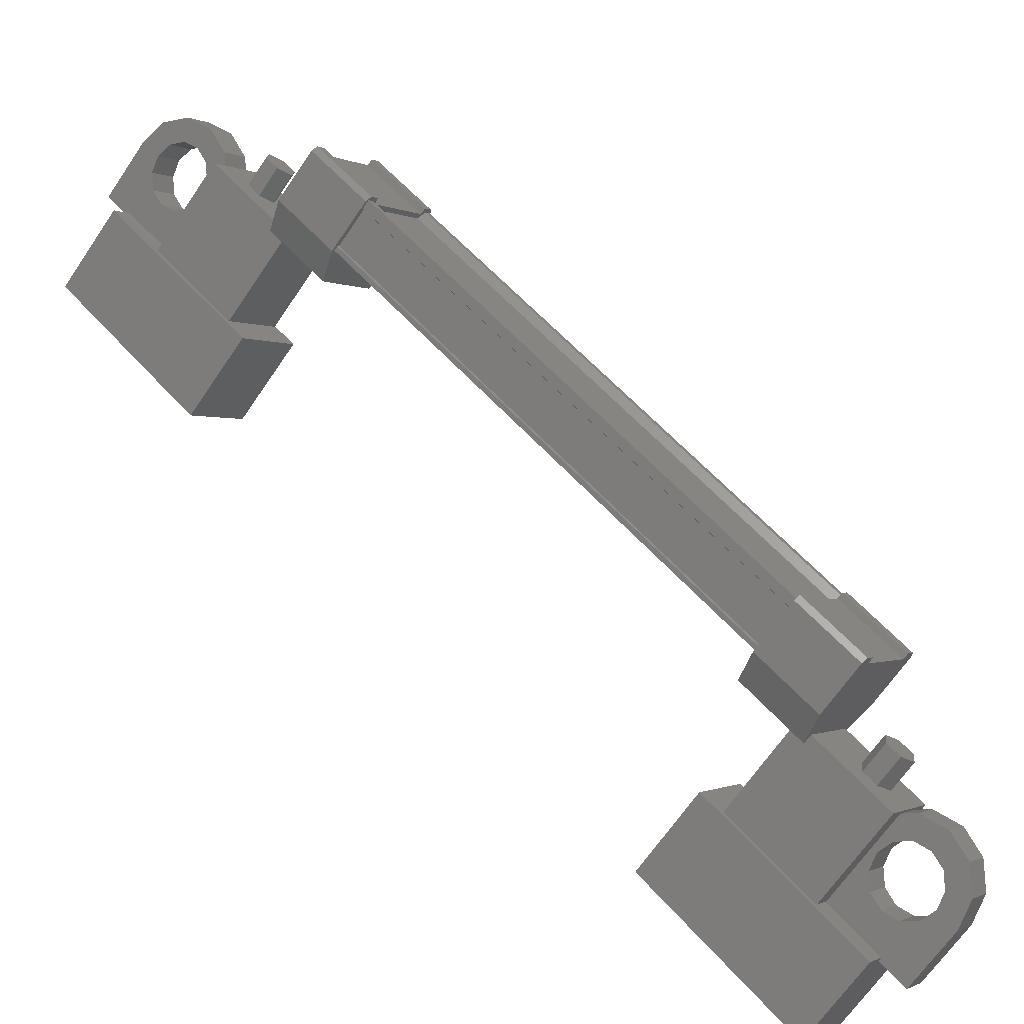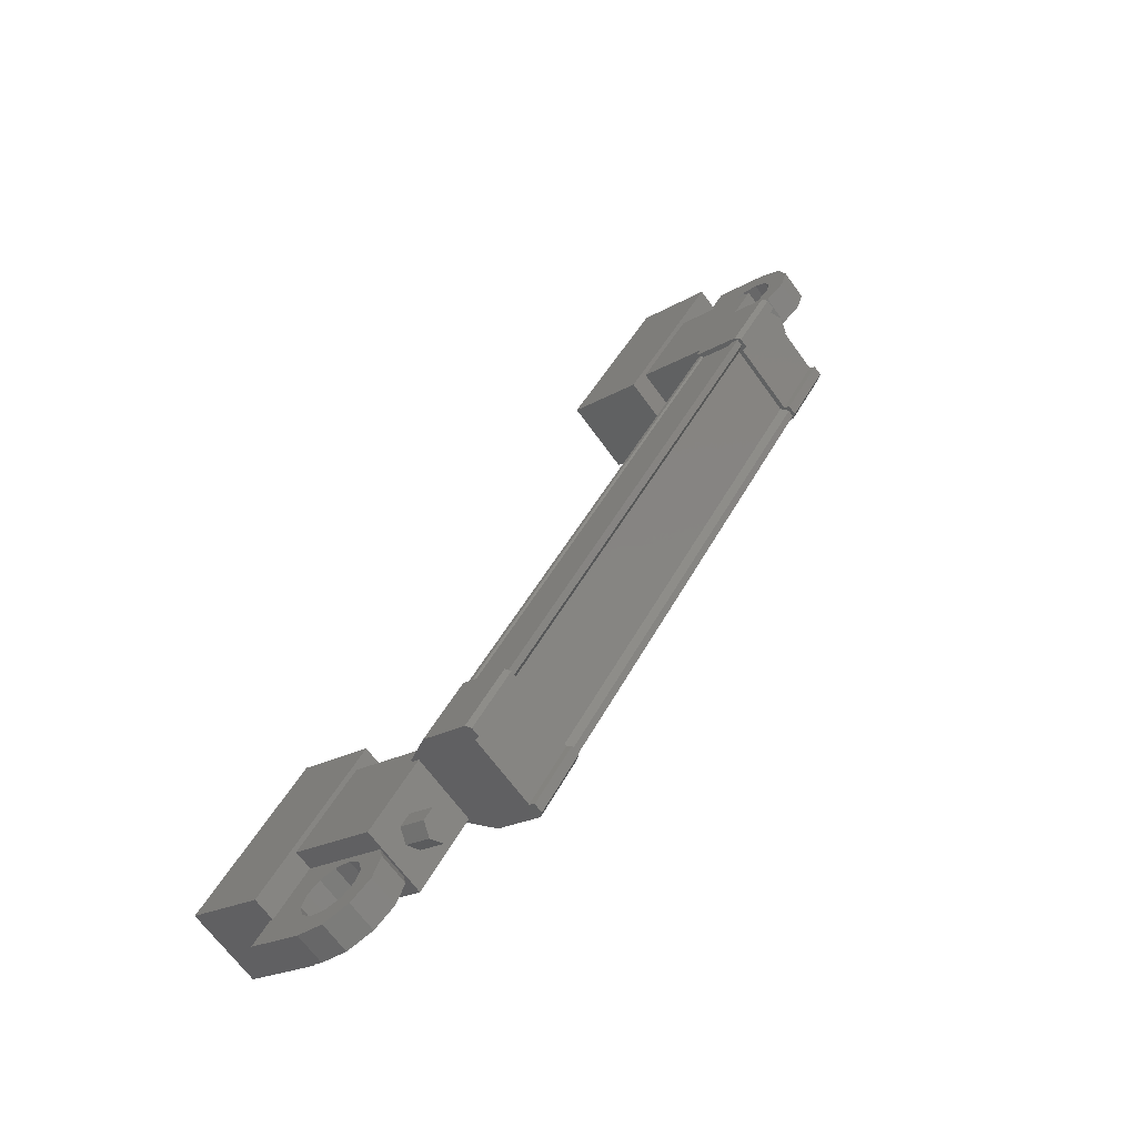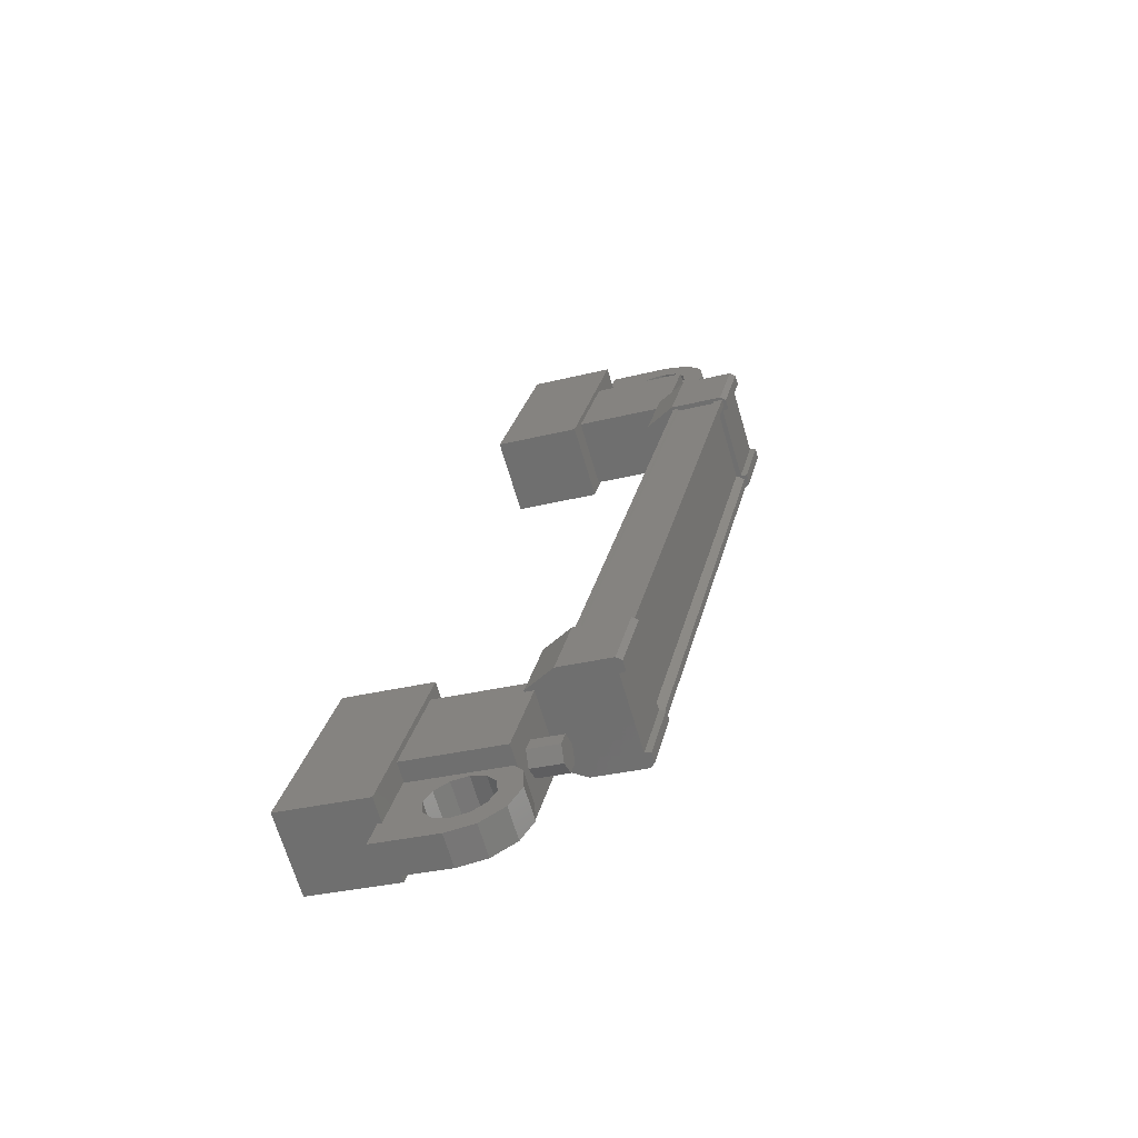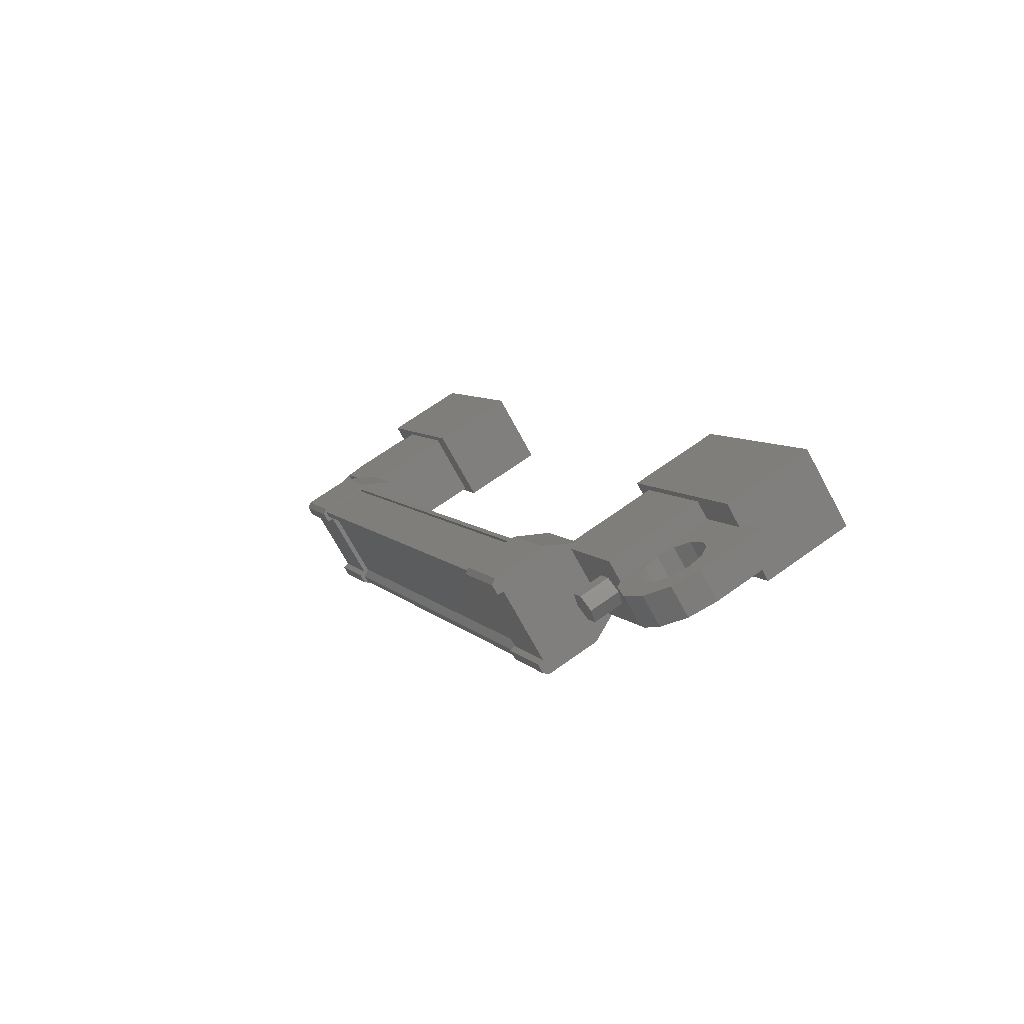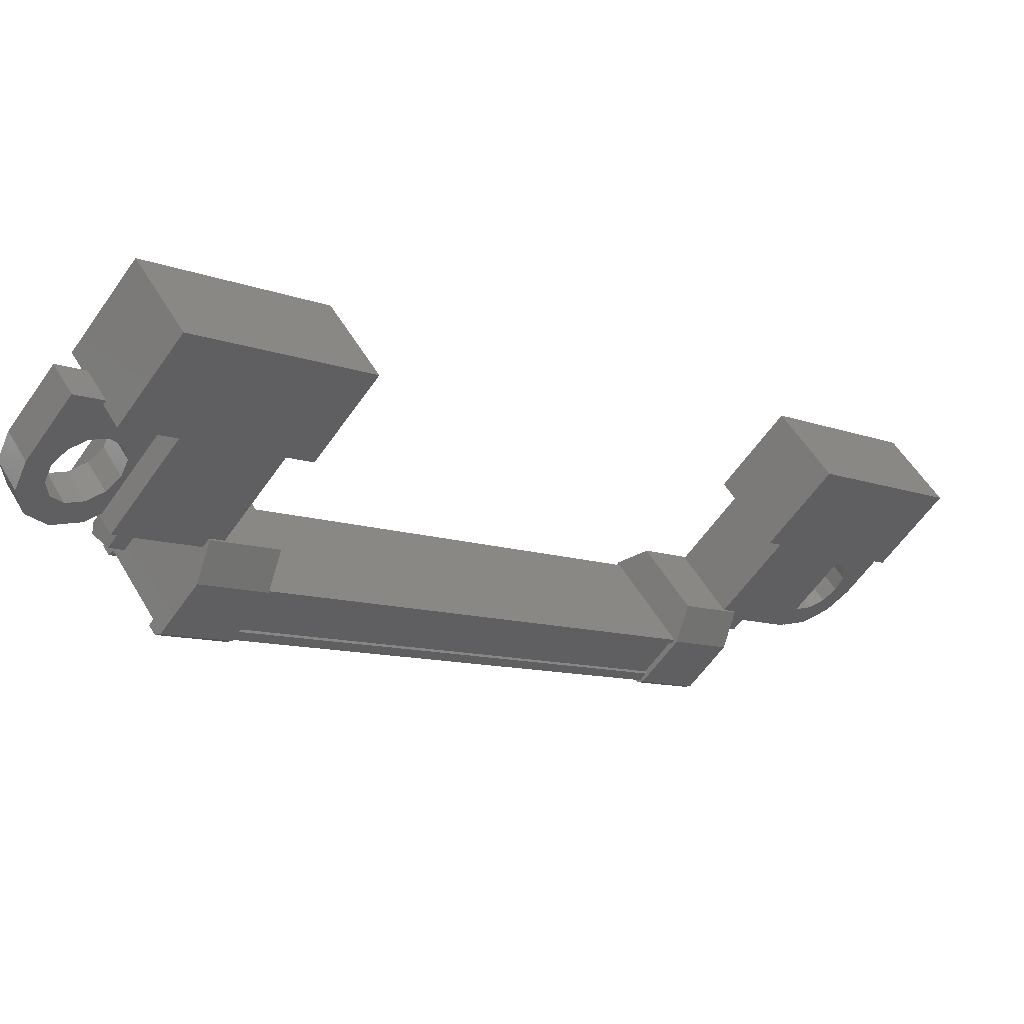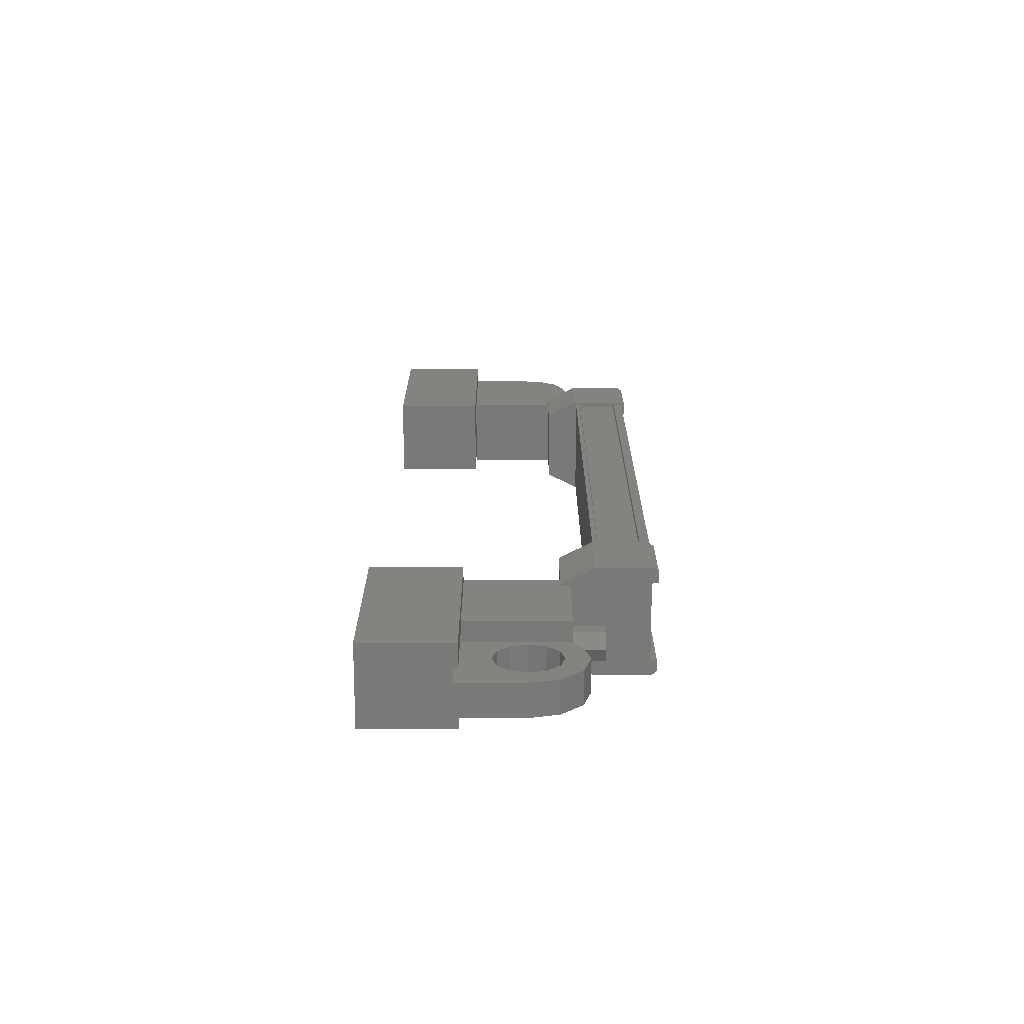
<metadata>
{"format":"stl","ext":"stl","renderer":"f3d","projection":"perspective","resolution":1024,"background":"white","views":[{"elev":-69.0,"azim":-124.3,"up":"+Z"},{"elev":-21.0,"azim":-134.4,"up":"+Y"},{"elev":-30.0,"azim":-160.6,"up":"+Y"},{"elev":66.1,"azim":-37.0,"up":"+Y"},{"elev":-59.8,"azim":55.1,"up":"+Z"},{"elev":-36.1,"azim":179.1,"up":"+Y"}]}
</metadata>
<code>
# stl→obj: 224 verts, 392 faces
v -81.85 -64.37 634.2
v -81.34 -64.37 634.2
v -81.84 -64.35 634
v -81.34 -64.35 634
v -81.84 -64.55 633.8
v -81.34 -64.55 633.9
v -81.84 -64.78 633.9
v -81.34 -64.78 634
v -81.84 -64.8 634.2
v -81.34 -64.8 634.2
v -81.85 -64.6 634.3
v -81.35 -64.6 634.3
v -81.46 -54.95 641.1
v -81.96 -54.95 641.1
v -81.46 -54.72 641
v -81.96 -54.72 641
v -81.46 -54.52 641.1
v -81.97 -54.52 641.1
v -81.47 -54.54 641.4
v -81.97 -54.54 641.4
v -81.47 -54.77 641.5
v -81.97 -54.77 641.5
v -81.47 -54.97 641.3
v -81.97 -54.97 641.3
v -81.97 -54.74 641.2
v -81.84 -64.57 634.1
v -79.83 -63.76 635.5
v -79.81 -63.03 634.5
v -79.8 -66.18 633.7
v -79.78 -65.45 632.7
v -78.41 -66.18 633.8
v -78.4 -65.45 632.7
v -78.43 -63.03 634.5
v -78.44 -63.76 635.5
v -78.57 -53.87 642.7
v -78.55 -53.14 641.7
v -79.96 -53.87 642.7
v -79.94 -53.14 641.7
v -79.93 -56.29 640.9
v -79.91 -55.56 639.9
v -78.52 -55.56 639.9
v -78.54 -56.29 640.9
v -82.6 -64.17 635.3
v -82.7 -56.01 641.1
v -82.6 -64.1 635.3
v -82.48 -64.05 635.2
v -82.73 -55.9 639.4
v -82.66 -54.93 640.1
v -82.65 -55.86 639.4
v -81.82 -54.93 640.1
v -81.73 -64.39 635.3
v -82.59 -63.46 635.9
v -82.57 -64.39 635.2
v -82.67 -63.42 635.9
v -82.57 -55.27 640.1
v -82.68 -55.22 640
v -82.58 -63.31 634.2
v -82.58 -63.24 634.1
v -81.93 -56.06 641.2
v -81.83 -64.15 635.3
v -81.92 -56.08 641.2
v -81.82 -64.17 635.4
v -81.85 -56.08 641.2
v -82.68 -55.9 641.4
v -82.66 -55.76 641.2
v -82.76 -55.87 641.4
v -82.76 -55.77 641.2
v -82.75 -56.8 640.7
v -82.55 -63.42 633.9
v -82.54 -63.56 634.1
v -82.63 -63.45 633.9
v -82.64 -63.55 634.1
v -82.65 -62.52 634.6
v -82.73 -55.99 639.6
v -82.63 -56 639.6
v -81.8 -55.86 639.4
v -82.46 -63.36 634.2
v -82.58 -55.96 641.1
v -81.74 -63.46 635.9
v -82.57 -63.32 635.7
v -82.67 -63.32 635.7
v -82.44 -64.15 635.3
v -82.55 -56.06 641.2
v -82.46 -64.17 635.3
v -82.56 -56.08 641.2
v -82.7 -56.08 641.2
v -81.36 -65.37 634.2
v -81.37 -63.38 634.3
v -81.35 -64.71 633.3
v -79.81 -64.71 633.3
v -79.82 -65.37 634.2
v -79.82 -63.38 634.3
v -79.84 -64.03 635.2
v -81.38 -64.03 635.2
v -81.5 -54.61 642
v -81.48 -55.94 641.1
v -79.96 -54.61 642.1
v -79.94 -55.94 641.1
v -79.94 -53.95 641.2
v -79.93 -55.29 640.2
v -81.47 -55.29 640.2
v -81.48 -53.95 641.1
v -80.72 -66.06 632.7
v -80.73 -65.77 632.9
v -80.73 -66.07 633.3
v -80.73 -66.06 633
v -80.73 -66.35 633.1
v -79.73 -66.35 633.1
v -79.72 -66.06 632.7
v -79.75 -64.97 634.1
v -79.74 -64.68 633.7
v -80.74 -64.68 633.7
v -80.49 -65.02 633.5
v -80.74 -64.96 633.5
v -80.63 -54.3 641.9
v -80.88 -54.64 641.6
v -79.88 -54.64 641.7
v -79.87 -54.34 641.3
v -79.9 -53.26 642.7
v -79.89 -52.97 642.3
v -80.9 -53.26 642.6
v -80.89 -52.97 642.2
v -80.89 -53.26 642.3
v -80.89 -53.25 642
v -80.89 -53.55 642.4
v -82.68 -55.15 640
v -82.54 -55.15 640
v -82.44 -63.24 634.1
v -82.53 -55.17 640
v -82.42 -63.26 634.1
v -81.91 -55.17 640
v -81.81 -63.26 634.1
v -81.9 -55.15 640
v -81.8 -63.24 634.1
v -81.83 -55.15 640
v -81.73 -63.24 634.1
v -81.75 -64.17 635.4
v -80.49 -65.31 633.9
v -80.75 -64.97 634.1
v -80.74 -65.26 633.9
v -80.99 -65.02 633.5
v -81.16 -64.77 633.7
v -81.17 -65.17 633.4
v -81.47 -65.02 633.5
v -81.23 -65.37 633.2
v -81.58 -65.37 633.2
v -81.16 -65.57 633.1
v -81.46 -65.71 633
v -80.98 -65.72 633
v -81.15 -65.96 632.8
v -80.48 -65.72 633
v -80.3 -65.57 633.1
v -80.23 -65.37 633.2
v -80.63 -54.01 641.5
v -80.87 -54.34 641.2
v -80.88 -54.06 641.4
v -80.88 -54.36 641.8
v -81.13 -54.3 641.9
v -81.3 -54.55 641.7
v -81.32 -54.15 642
v -81.62 -54.29 641.9
v -81.39 -53.95 642.1
v -81.74 -53.95 642.1
v -81.32 -53.75 642.3
v -81.63 -53.61 642.4
v -81.14 -53.6 642.4
v -81.32 -53.35 642.6
v -80.64 -53.6 642.4
v -80.46 -53.75 642.3
v -80.39 -53.95 642.1
v -81.33 -55.07 640.3
v -81.32 -56.01 639.6
v -81.33 -56.69 640.5
v -81.35 -55.76 641.2
v -81.84 -55.9 641.4
v -81.83 -56.84 640.7
v -82.65 -56.7 640.5
v -82.65 -55.07 640.3
v -82.74 -55.06 640.2
v -82.74 -54.96 640.1
v -82.67 -56.84 640.7
v -82.75 -56.71 640.5
v -81.24 -64.25 635.1
v -81.25 -63.31 635.7
v -81.23 -62.63 634.8
v -81.22 -63.56 634.1
v -81.71 -63.42 633.9
v -81.72 -62.48 634.6
v -82.55 -62.62 634.8
v -82.56 -64.25 635
v -82.65 -64.26 635.1
v -82.66 -64.36 635.2
v -82.56 -62.48 634.6
v -82.65 -62.61 634.8
v -81.13 -54.01 641.5
v -81.3 -54.25 641.3
v -81.31 -53.86 641.6
v -81.61 -54 641.5
v -81.38 -53.66 641.7
v -81.73 -53.66 641.7
v -81.32 -53.45 641.9
v -81.62 -53.31 642
v -81.13 -53.31 642
v -81.31 -53.06 642.2
v -80.63 -53.31 642
v -80.45 -53.45 641.9
v -80.38 -53.66 641.7
v -80.99 -65.31 633.9
v -81.17 -65.07 634.1
v -81.17 -65.46 633.8
v -81.48 -65.32 633.9
v -81.24 -65.66 633.6
v -81.59 -65.66 633.6
v -81.17 -65.86 633.5
v -81.47 -66.01 633.4
v -80.98 -66.01 633.4
v -81.16 -66.26 633.2
v -80.48 -66.01 633.4
v -80.3 -65.86 633.5
v -80.24 -65.66 633.6
v -80.45 -54.15 642
v -80.31 -65.46 633.8
v -80.3 -65.17 633.4
v -80.44 -53.86 641.6
f 1 2 3
f 3 2 4
f 4 5 3
f 6 5 4
f 7 5 6
f 6 8 7
f 7 8 9
f 9 8 10
f 10 11 9
f 12 11 10
f 1 11 12
f 12 2 1
f 13 14 15
f 15 14 16
f 16 17 15
f 18 17 16
f 19 17 18
f 18 20 19
f 19 20 21
f 21 20 22
f 22 23 21
f 24 23 22
f 13 23 24
f 24 14 13
f 18 16 25
f 25 16 14
f 14 24 25
f 11 1 26
f 26 1 3
f 3 5 26
f 5 7 26
f 26 7 9
f 9 11 26
f 24 22 25
f 25 22 20
f 20 18 25
f 27 28 29
f 29 28 30
f 30 31 29
f 32 31 30
f 33 31 32
f 32 28 33
f 33 28 34
f 34 28 27
f 27 31 34
f 29 31 27
f 35 36 37
f 37 36 38
f 38 39 37
f 40 39 38
f 41 39 40
f 40 36 41
f 41 36 42
f 42 36 35
f 35 39 42
f 37 39 35
f 40 38 36
f 30 28 32
f 41 42 39
f 33 34 31
f 43 44 45
f 45 44 46
f 47 48 49
f 49 48 50
f 51 52 53
f 53 52 54
f 55 56 57
f 57 56 58
f 59 60 61
f 61 60 62
f 62 63 61
f 64 65 66
f 66 65 67
f 67 68 66
f 69 70 71
f 71 70 72
f 72 73 71
f 74 47 75
f 75 47 49
f 49 76 75
f 50 76 49
f 57 77 55
f 55 77 46
f 46 78 55
f 44 78 46
f 51 79 52
f 52 79 80
f 80 54 52
f 81 54 80
f 82 83 84
f 84 83 85
f 85 43 84
f 86 43 85
f 44 43 86
f 87 88 89
f 89 88 90
f 90 91 89
f 92 91 90
f 93 91 92
f 92 88 93
f 93 88 94
f 94 88 87
f 87 91 94
f 89 91 87
f 95 96 97
f 97 96 98
f 98 99 97
f 100 99 98
f 101 99 100
f 100 96 101
f 101 96 102
f 102 96 95
f 95 99 102
f 97 99 95
f 103 104 105
f 105 104 106
f 106 107 105
f 103 107 106
f 108 107 103
f 103 109 108
f 108 109 110
f 110 109 111
f 111 112 110
f 113 112 111
f 114 112 113
f 115 116 117
f 117 116 118
f 118 119 117
f 120 119 118
f 121 119 120
f 120 122 121
f 121 122 123
f 123 122 124
f 124 125 123
f 121 125 124
f 123 125 121
f 56 126 58
f 58 126 127
f 127 128 58
f 129 128 127
f 130 128 129
f 129 131 130
f 130 131 132
f 132 131 133
f 133 134 132
f 135 134 133
f 136 134 135
f 135 63 136
f 136 63 137
f 137 63 62
f 138 110 139
f 139 110 112
f 112 140 139
f 114 140 112
f 112 140 114
f 114 141 112
f 112 141 142
f 142 141 143
f 143 144 142
f 145 144 143
f 146 144 145
f 145 147 146
f 146 147 148
f 148 147 149
f 149 150 148
f 104 150 149
f 103 150 104
f 104 151 103
f 103 151 109
f 109 151 152
f 152 153 109
f 154 118 155
f 155 118 116
f 116 156 155
f 157 156 116
f 116 156 157
f 157 158 116
f 116 158 159
f 159 158 160
f 160 161 159
f 162 161 160
f 163 161 162
f 162 164 163
f 163 164 165
f 165 164 166
f 166 167 165
f 125 167 166
f 121 167 125
f 125 168 121
f 121 168 119
f 119 168 169
f 169 170 119
f 50 171 76
f 76 171 172
f 172 173 76
f 171 173 172
f 174 173 171
f 171 175 174
f 174 175 173
f 173 175 176
f 176 76 173
f 177 76 176
f 75 76 177
f 177 178 75
f 75 178 74
f 74 178 179
f 179 47 74
f 180 47 179
f 48 47 180
f 180 178 48
f 48 178 50
f 50 178 65
f 65 175 50
f 64 175 65
f 176 175 64
f 64 181 176
f 176 181 177
f 177 181 68
f 68 182 177
f 67 182 68
f 177 182 67
f 67 65 177
f 177 65 178
f 51 183 79
f 79 183 184
f 184 185 79
f 183 185 184
f 186 185 183
f 183 187 186
f 186 187 185
f 185 187 188
f 188 79 185
f 189 79 188
f 80 79 189
f 189 190 80
f 80 190 81
f 81 190 191
f 191 54 81
f 192 54 191
f 53 54 192
f 192 190 53
f 53 190 51
f 51 190 70
f 70 187 51
f 69 187 70
f 188 187 69
f 69 193 188
f 188 193 189
f 189 193 73
f 73 194 189
f 72 194 73
f 189 194 72
f 72 70 189
f 189 70 190
f 156 155 195
f 195 155 196
f 196 197 195
f 198 197 196
f 199 197 198
f 198 200 199
f 199 200 201
f 201 200 202
f 202 203 201
f 204 203 202
f 124 203 204
f 204 122 124
f 124 122 205
f 205 122 120
f 120 206 205
f 207 206 120
f 140 139 208
f 208 139 209
f 209 210 208
f 211 210 209
f 212 210 211
f 211 213 212
f 212 213 214
f 214 213 215
f 215 216 214
f 217 216 215
f 105 216 217
f 217 107 105
f 105 107 218
f 218 107 108
f 108 219 218
f 220 219 108
f 119 170 117
f 117 170 221
f 221 115 117
f 138 222 110
f 110 222 220
f 220 108 110
f 109 153 111
f 111 153 223
f 223 113 111
f 154 224 118
f 118 224 207
f 207 120 118
f 69 71 193
f 193 71 73
f 59 83 60
f 60 83 82
f 68 181 66
f 66 181 64
f 104 103 106
f 51 187 183
f 139 140 138
f 157 116 115
f 103 105 107
f 101 102 99
f 93 94 91
f 121 124 122
f 180 179 178
f 140 112 139
f 50 175 171
f 192 191 190
f 88 92 90
f 100 98 96
f 156 116 155
f 155 156 154
f 224 115 221
f 224 221 207
f 207 221 170
f 170 206 207
f 169 206 170
f 205 206 169
f 169 168 205
f 205 168 124
f 104 105 151
f 151 105 218
f 218 152 151
f 219 152 218
f 153 152 219
f 219 220 153
f 153 220 223
f 223 220 222
f 222 113 223
f 155 116 196
f 196 116 159
f 159 198 196
f 161 198 159
f 200 198 161
f 161 163 200
f 200 163 202
f 202 163 165
f 165 204 202
f 167 204 165
f 122 204 167
f 167 121 122
f 103 107 150
f 150 107 217
f 217 148 150
f 215 148 217
f 146 148 215
f 215 213 146
f 146 213 144
f 144 213 211
f 211 142 144
f 209 142 211
f 112 142 209
f 209 139 112
f 222 138 113
f 113 138 140
f 140 114 113
f 208 114 140
f 141 114 208
f 208 210 141
f 141 210 143
f 143 210 212
f 212 145 143
f 214 145 212
f 147 145 214
f 214 216 147
f 147 216 149
f 149 216 105
f 105 104 149
f 224 154 115
f 115 154 156
f 156 157 115
f 195 157 156
f 158 157 195
f 195 197 158
f 158 197 160
f 160 197 199
f 199 162 160
f 201 162 199
f 164 162 201
f 201 203 164
f 164 203 166
f 166 203 124
f 124 125 166
f 168 125 124

</code>
